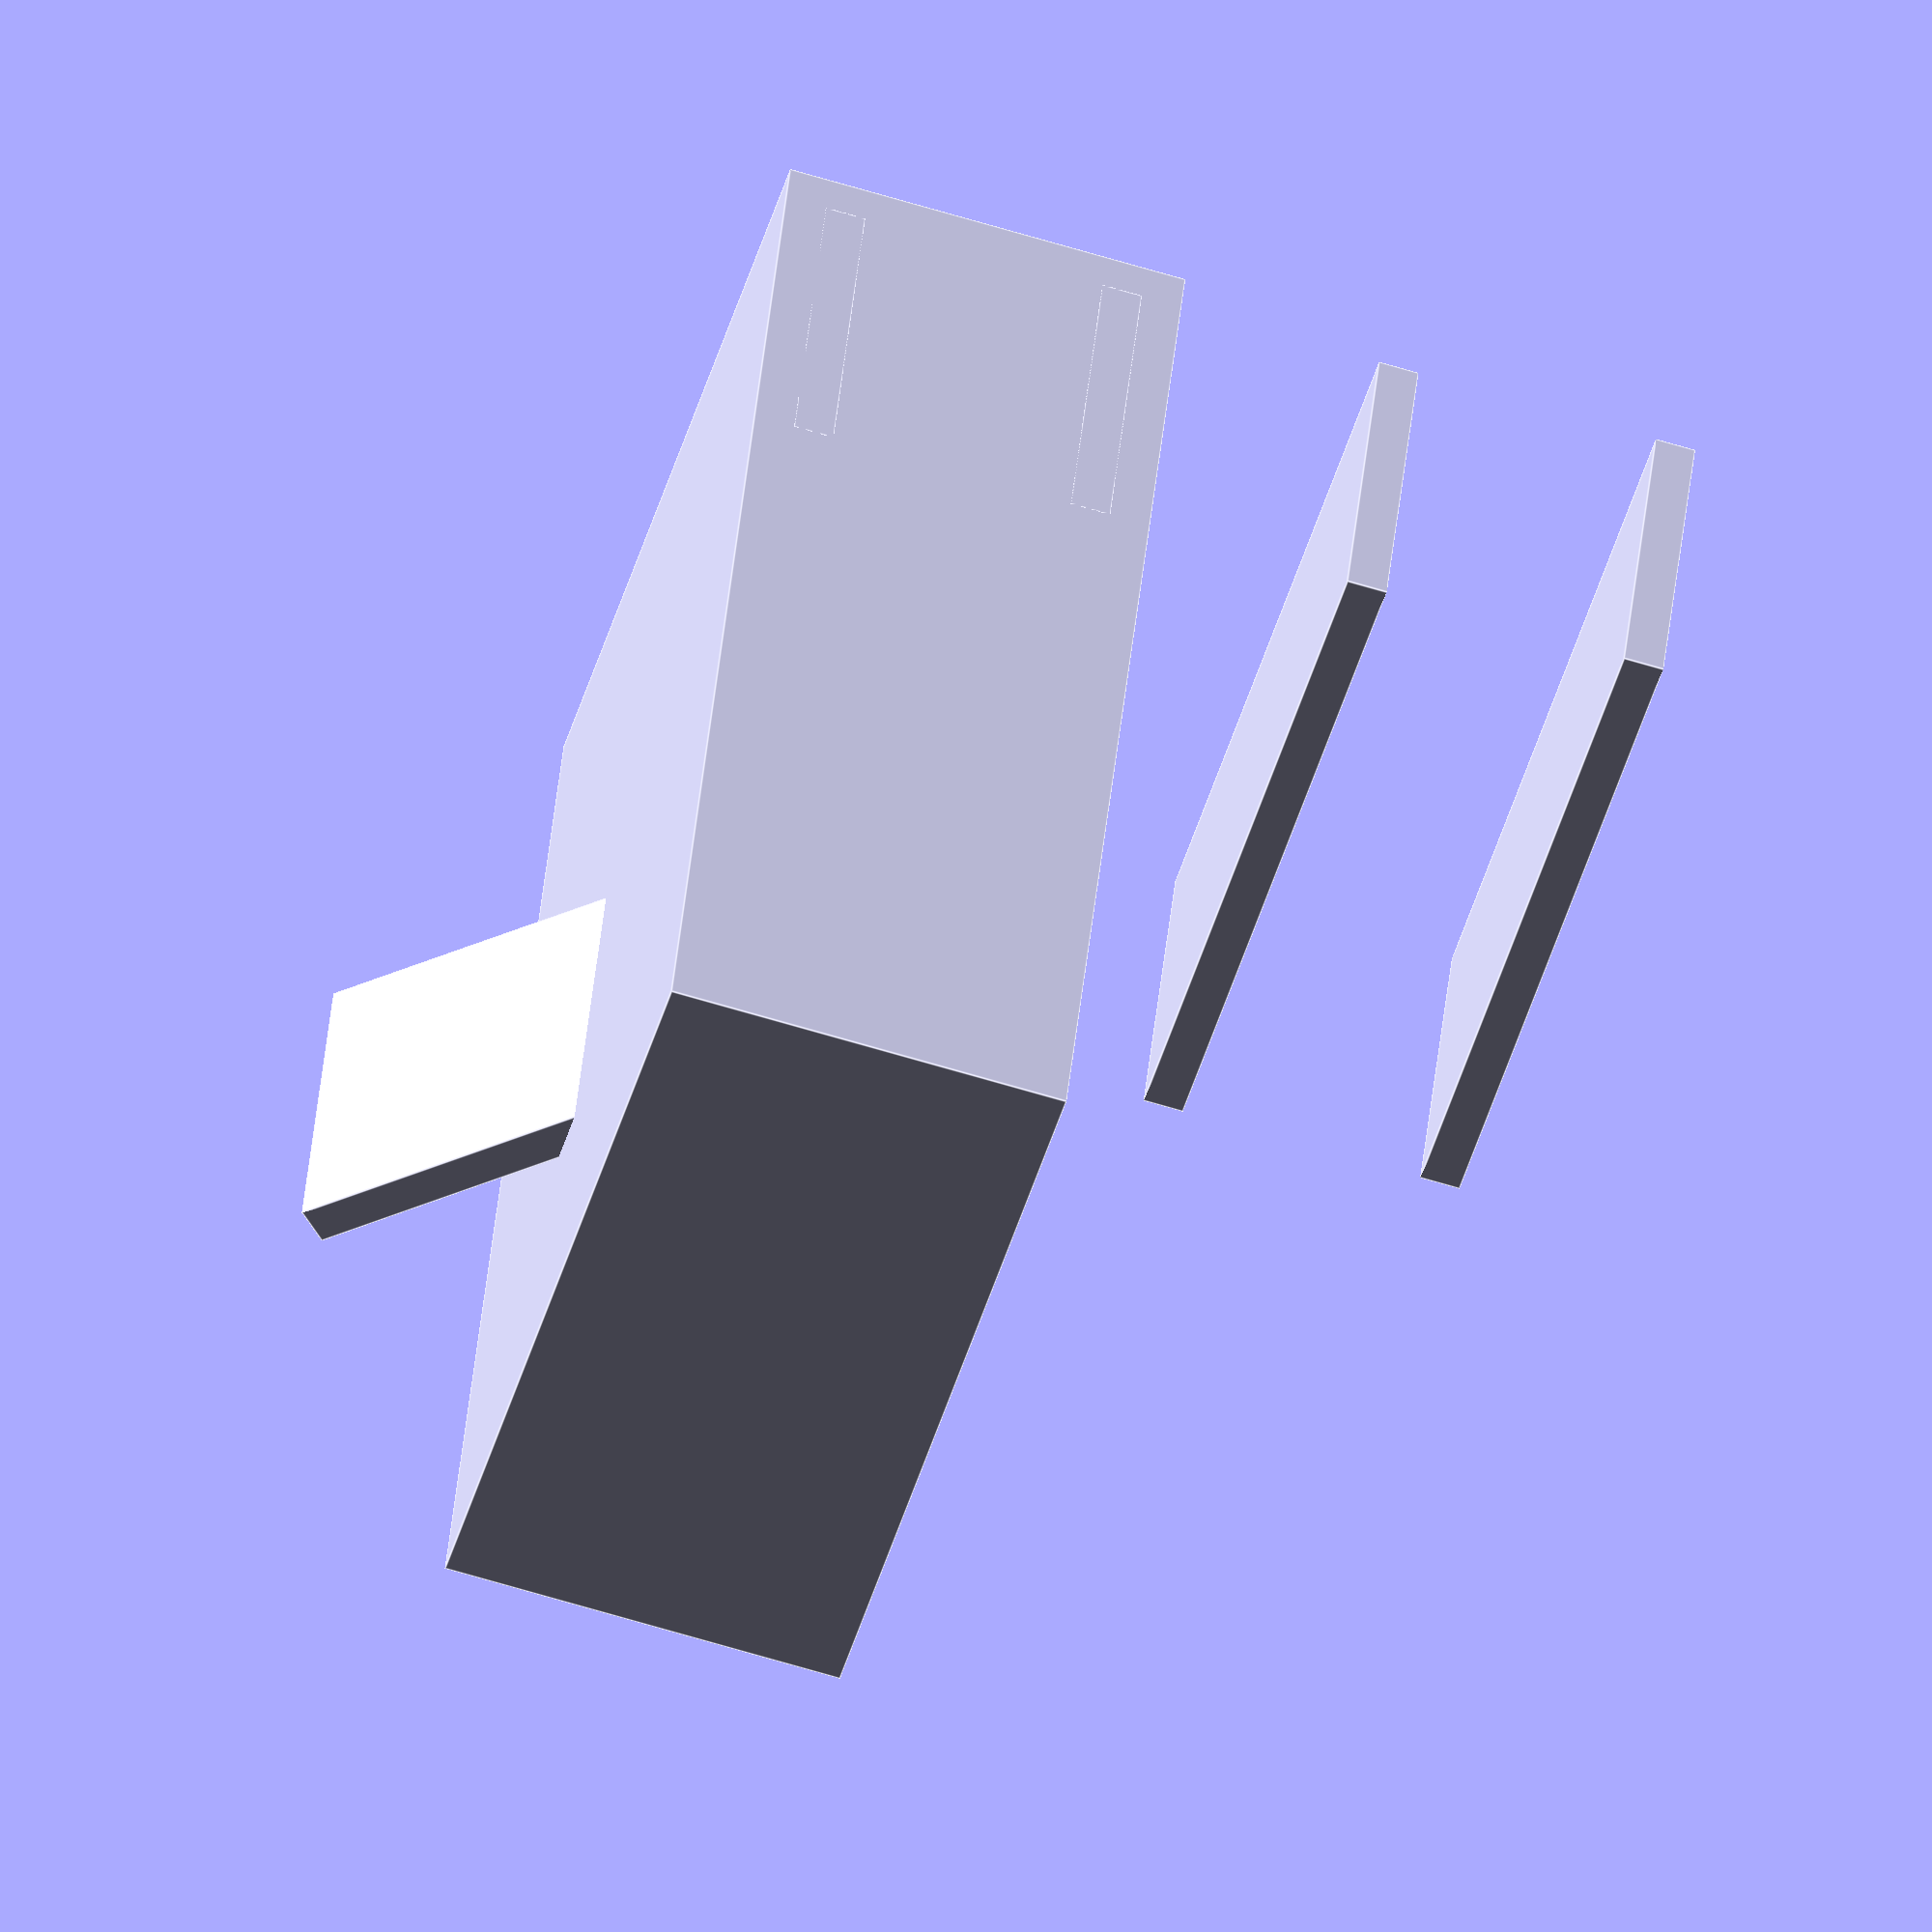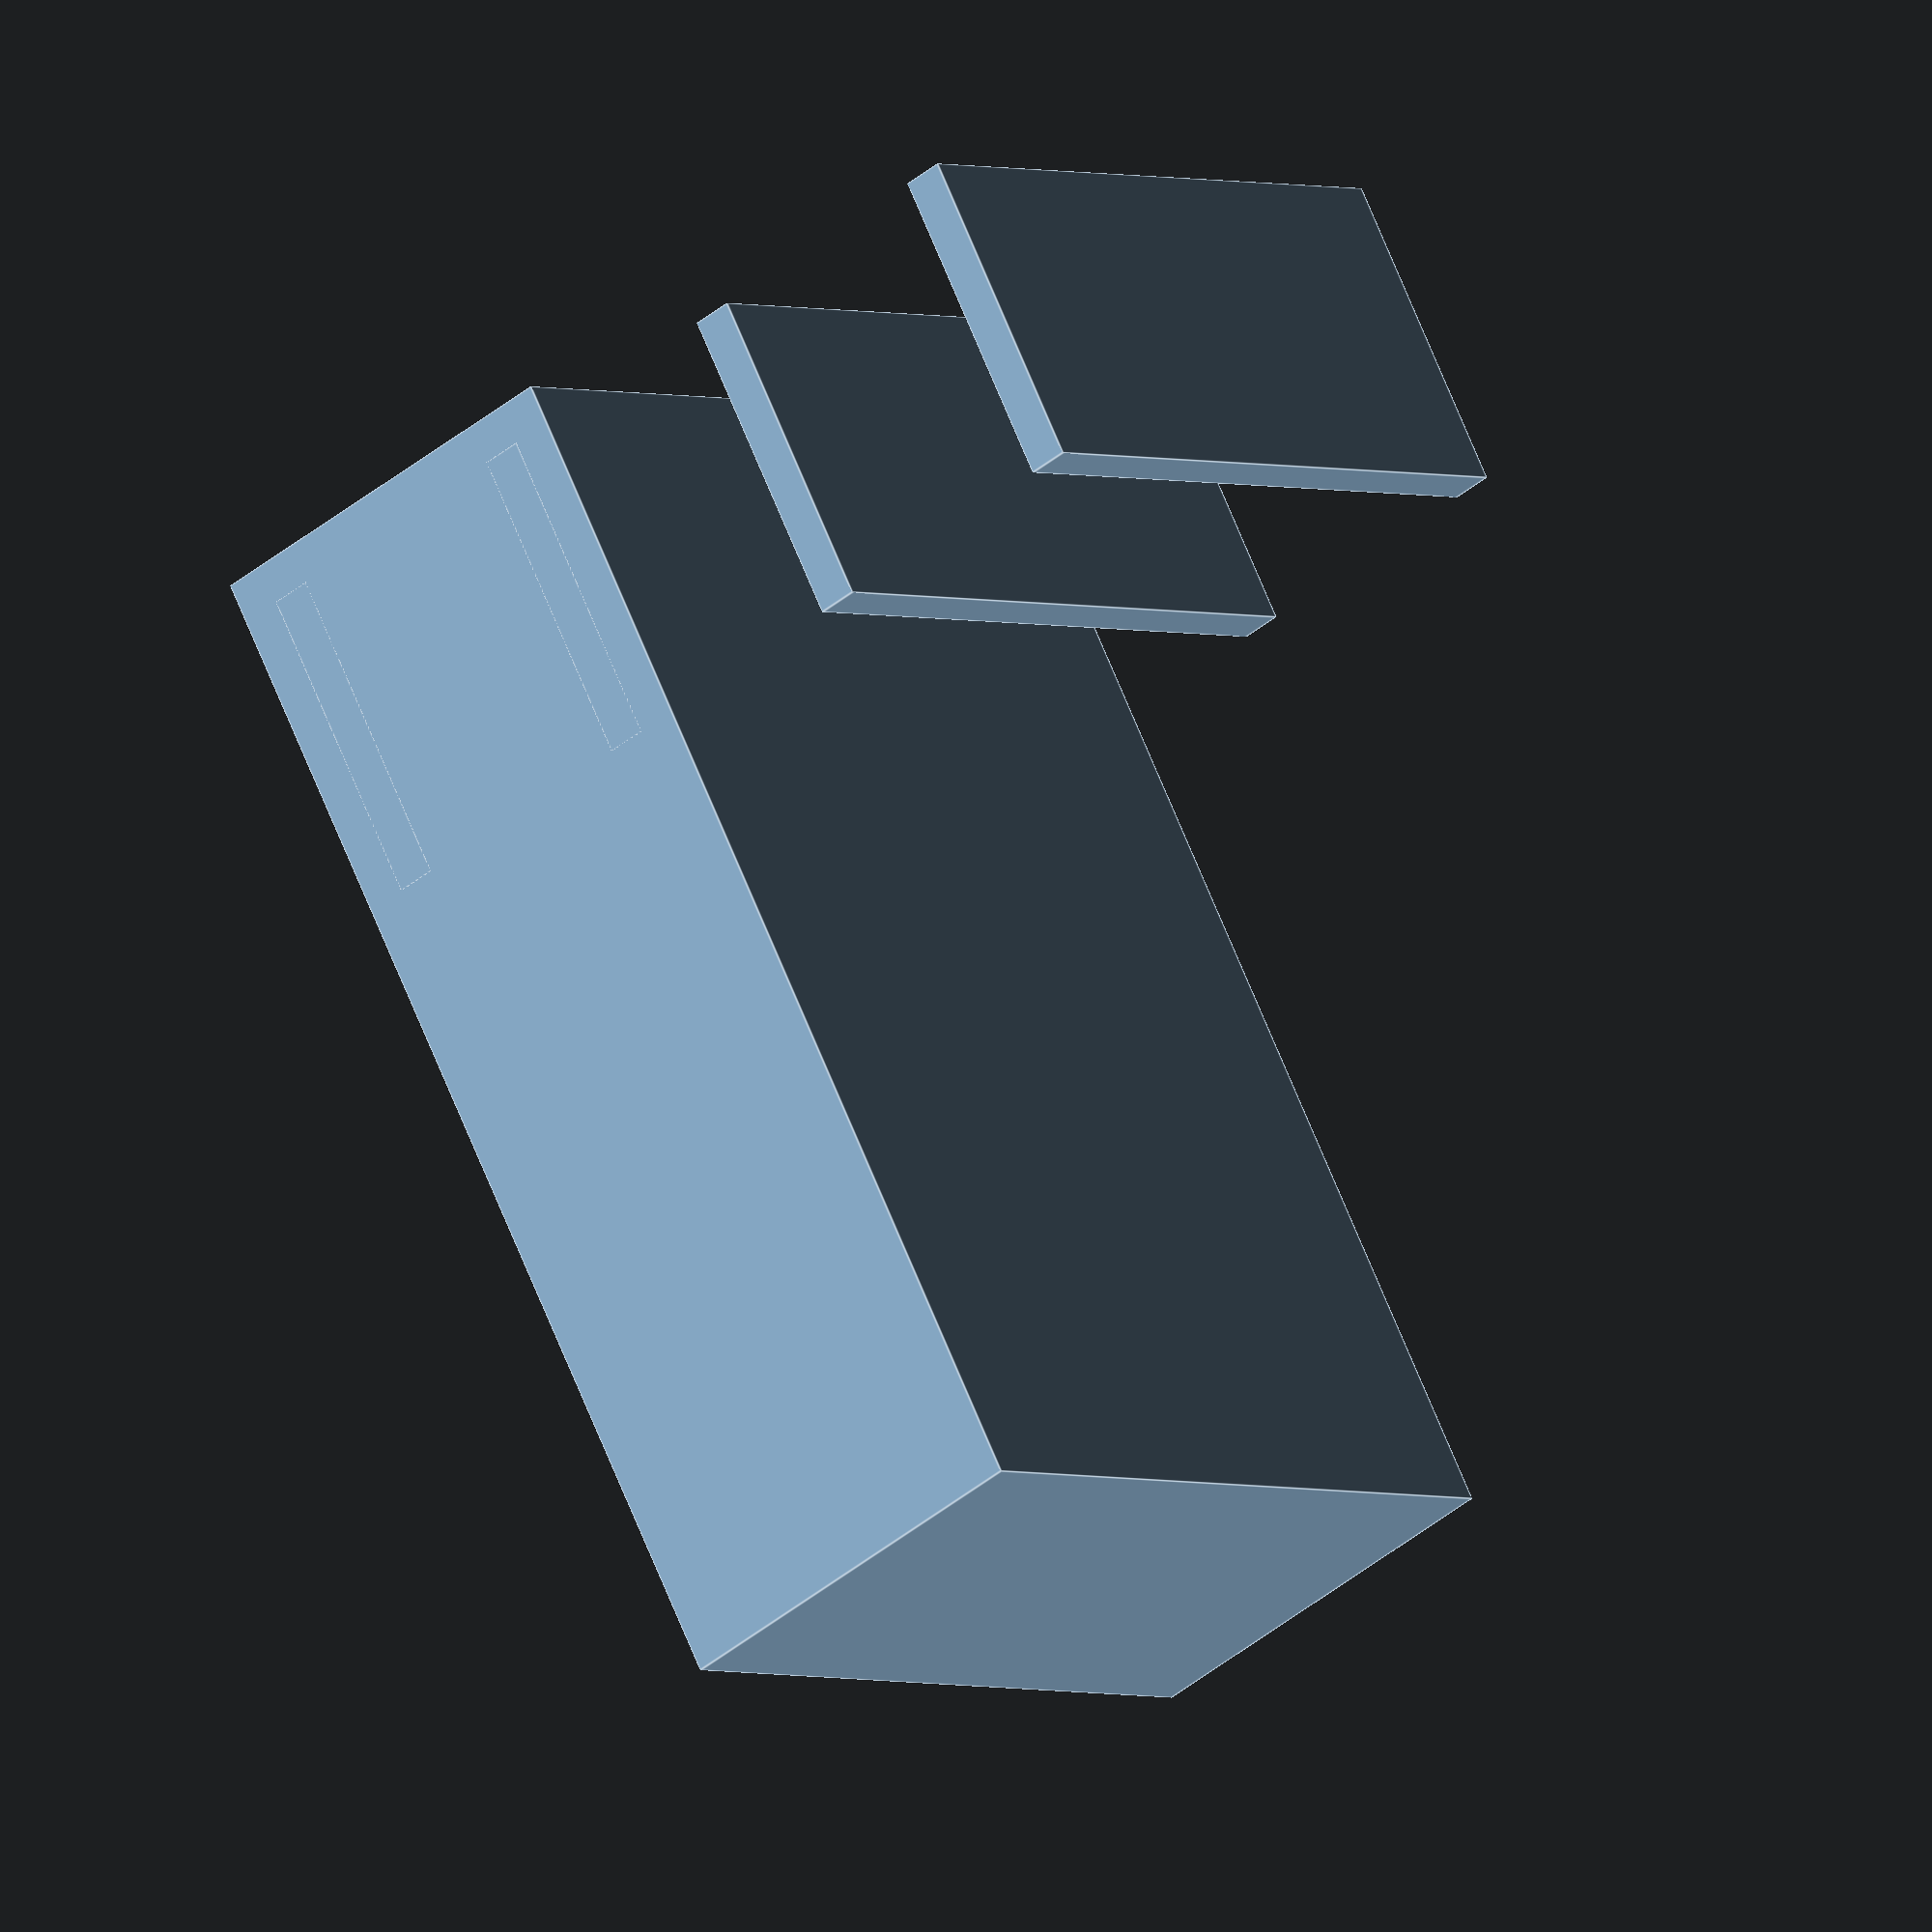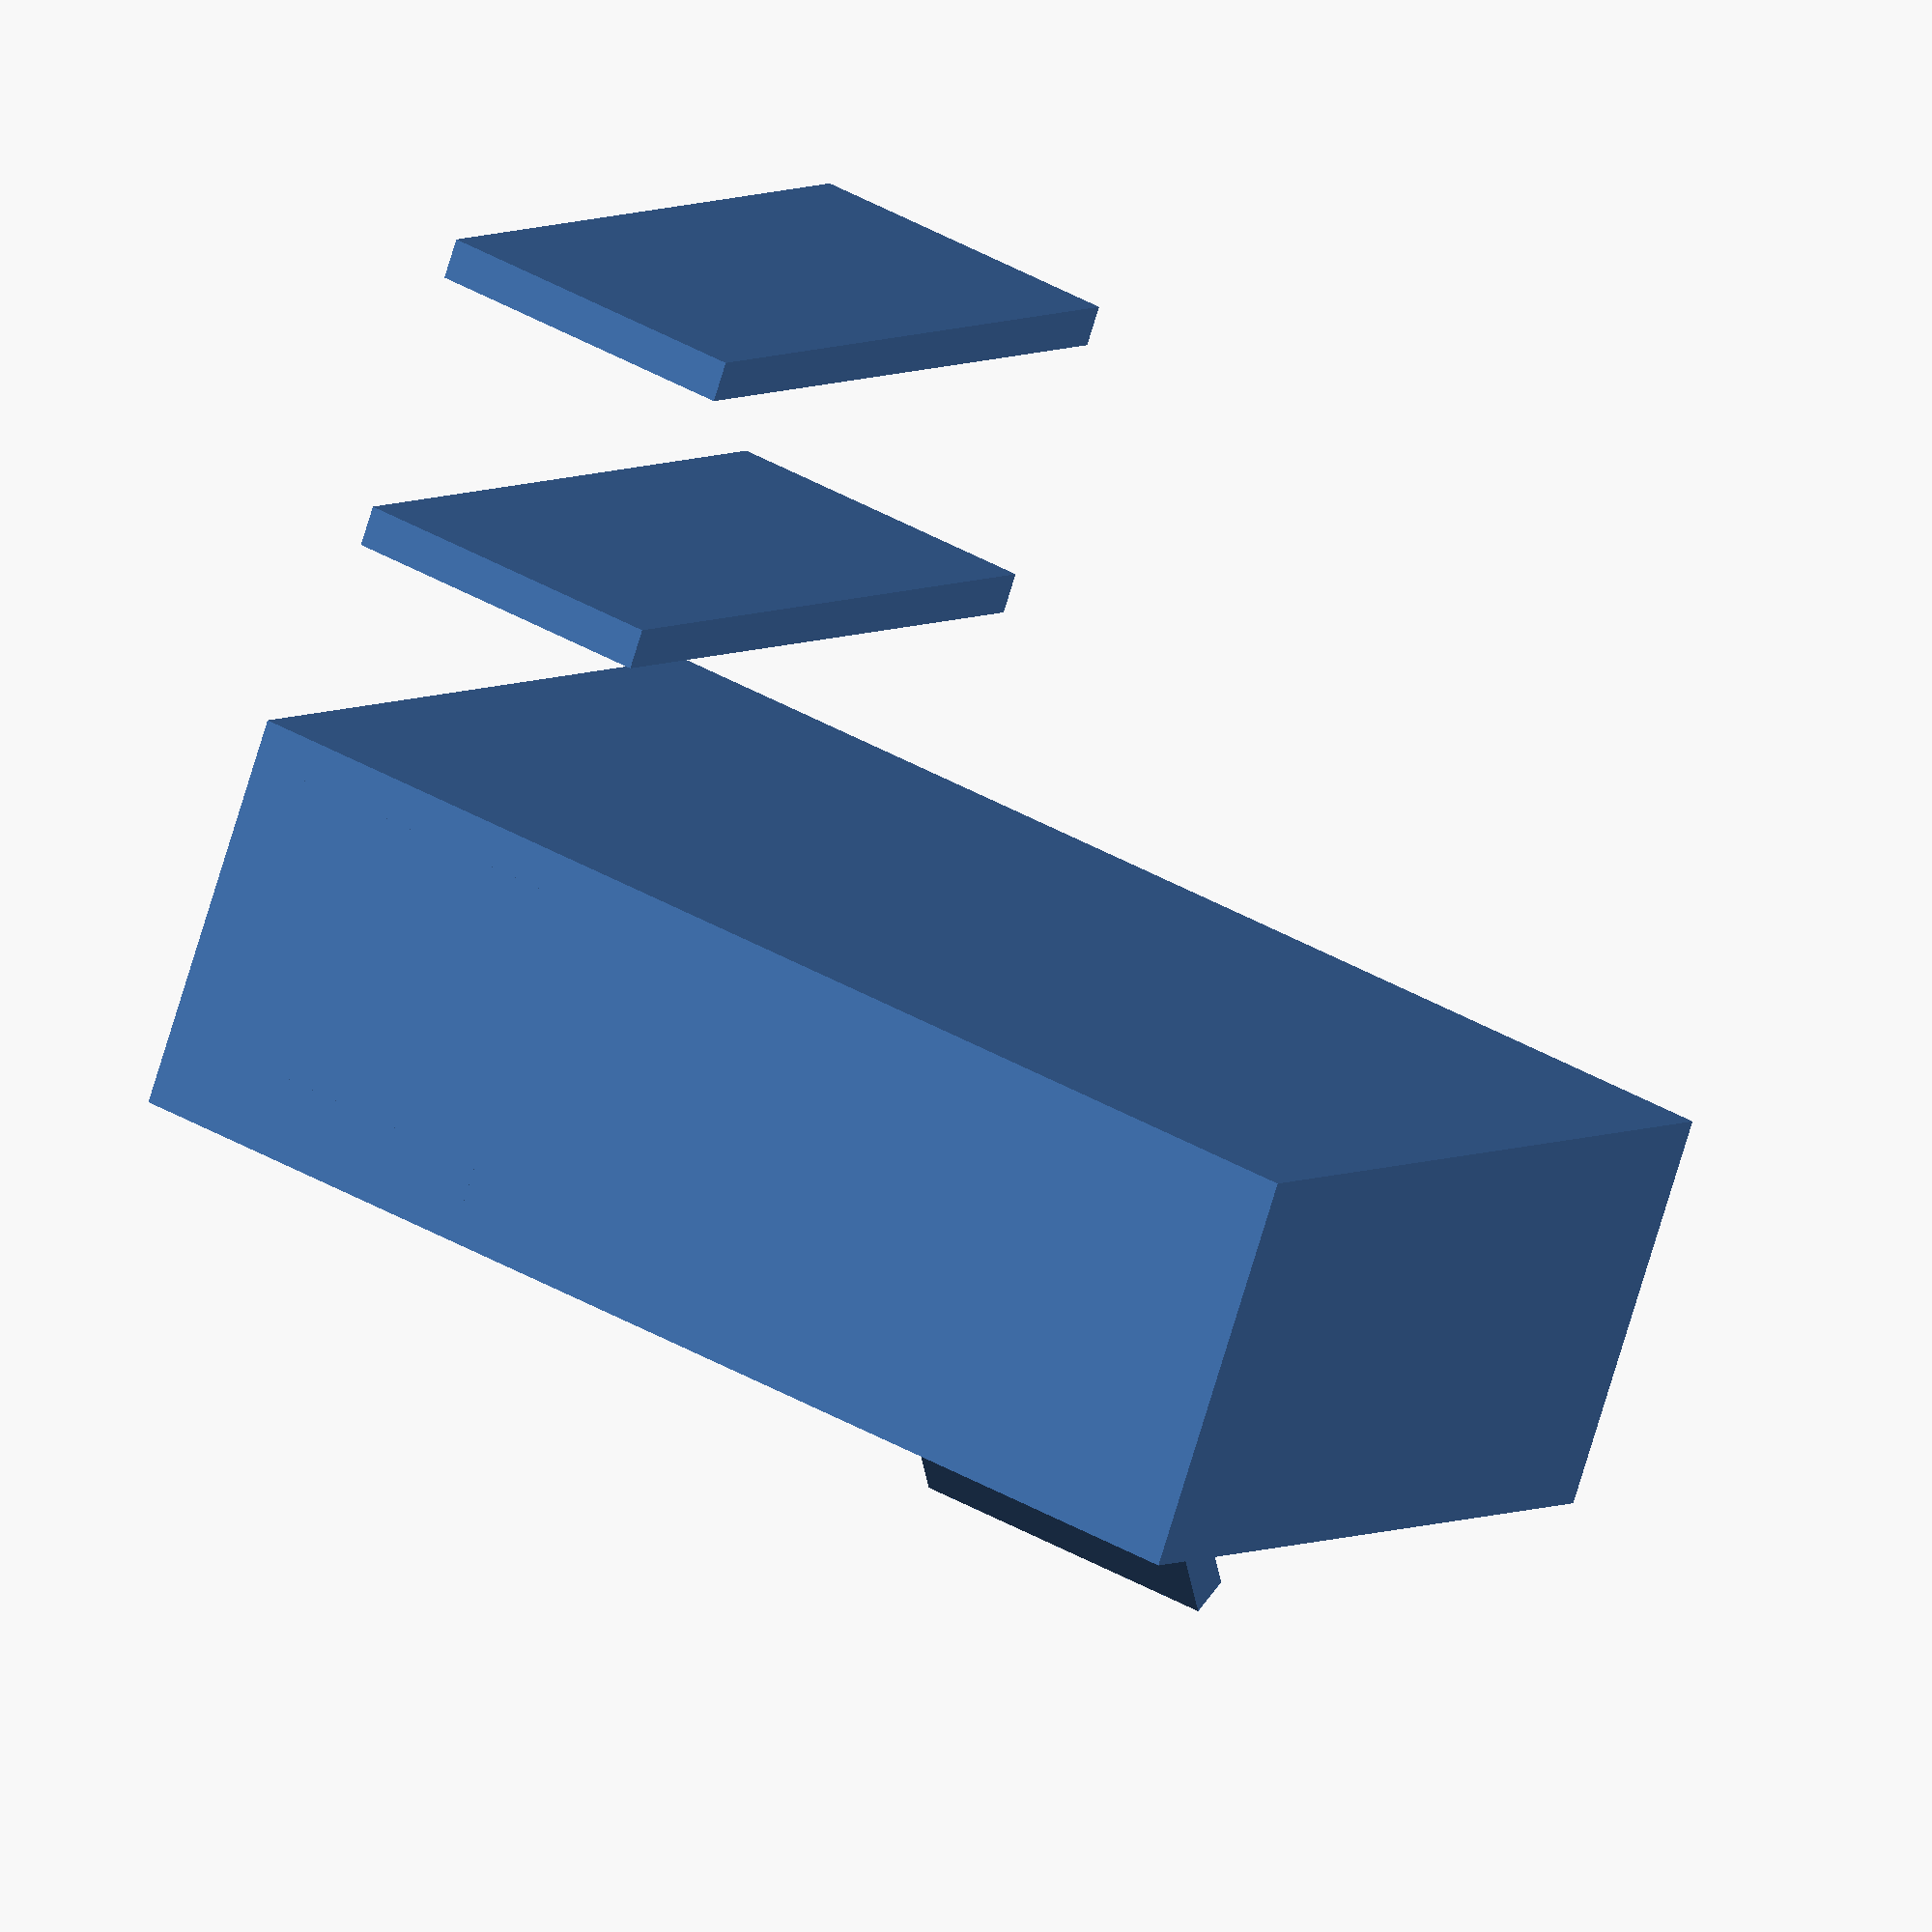
<openscad>

// Dimensions
outer_frame_width = 100;
outer_frame_height = 150;
outer_frame_depth = 50;
outer_frame_thickness = 5;

shelf_thickness = 5;
shelf_spacing = 30;

vertical_divider_thickness = 5;

angled_support_thickness = 5;
angled_support_angle = 45; // degrees

// Outer Frame
module outer_frame() {
    difference() {
        cube([outer_frame_width, outer_frame_depth, outer_frame_height]);
        translate([outer_frame_thickness, outer_frame_thickness, outer_frame_thickness])
            cube([outer_frame_width - 2 * outer_frame_thickness, 
                  outer_frame_depth - 2 * outer_frame_thickness, 
                  outer_frame_height - 2 * outer_frame_thickness]);
    }
}

// Horizontal Shelf
module horizontal_shelf(y_position) {
    translate([0, y_position, outer_frame_thickness])
        cube([outer_frame_width - 2 * outer_frame_thickness, shelf_thickness, outer_frame_depth - 2 * outer_frame_thickness]);
}

// Vertical Divider
module vertical_divider() {
    translate([(outer_frame_width - vertical_divider_thickness) / 2, outer_frame_thickness, outer_frame_thickness])
        cube([vertical_divider_thickness, outer_frame_depth - 2 * outer_frame_thickness, outer_frame_height - 2 * outer_frame_thickness]);
}

// Angled Support Panel
module angled_support_panel() {
    translate([outer_frame_width / 2, outer_frame_thickness, outer_frame_height / 2])
        rotate([0, 0, -angled_support_angle])
            cube([outer_frame_width / 2 - outer_frame_thickness, angled_support_thickness, outer_frame_depth - 2 * outer_frame_thickness]);
}

// Assemble the model
module model() {
    // Layer 1: Outer Frame
    outer_frame();

    // Layer 2-5: Horizontal Shelves
    for (i = [0:3]) {
        horizontal_shelf(outer_frame_thickness + i * (shelf_spacing + shelf_thickness));
    }

    // Layer 6: Vertical Divider
    vertical_divider();

    // Layer 7: Angled Support Panel
    angled_support_panel();
}

// Render the model
model();


</openscad>
<views>
elev=318.2 azim=106.0 roll=5.5 proj=o view=edges
elev=288.9 azim=51.9 roll=337.7 proj=o view=edges
elev=139.8 azim=209.9 roll=234.6 proj=o view=solid
</views>
